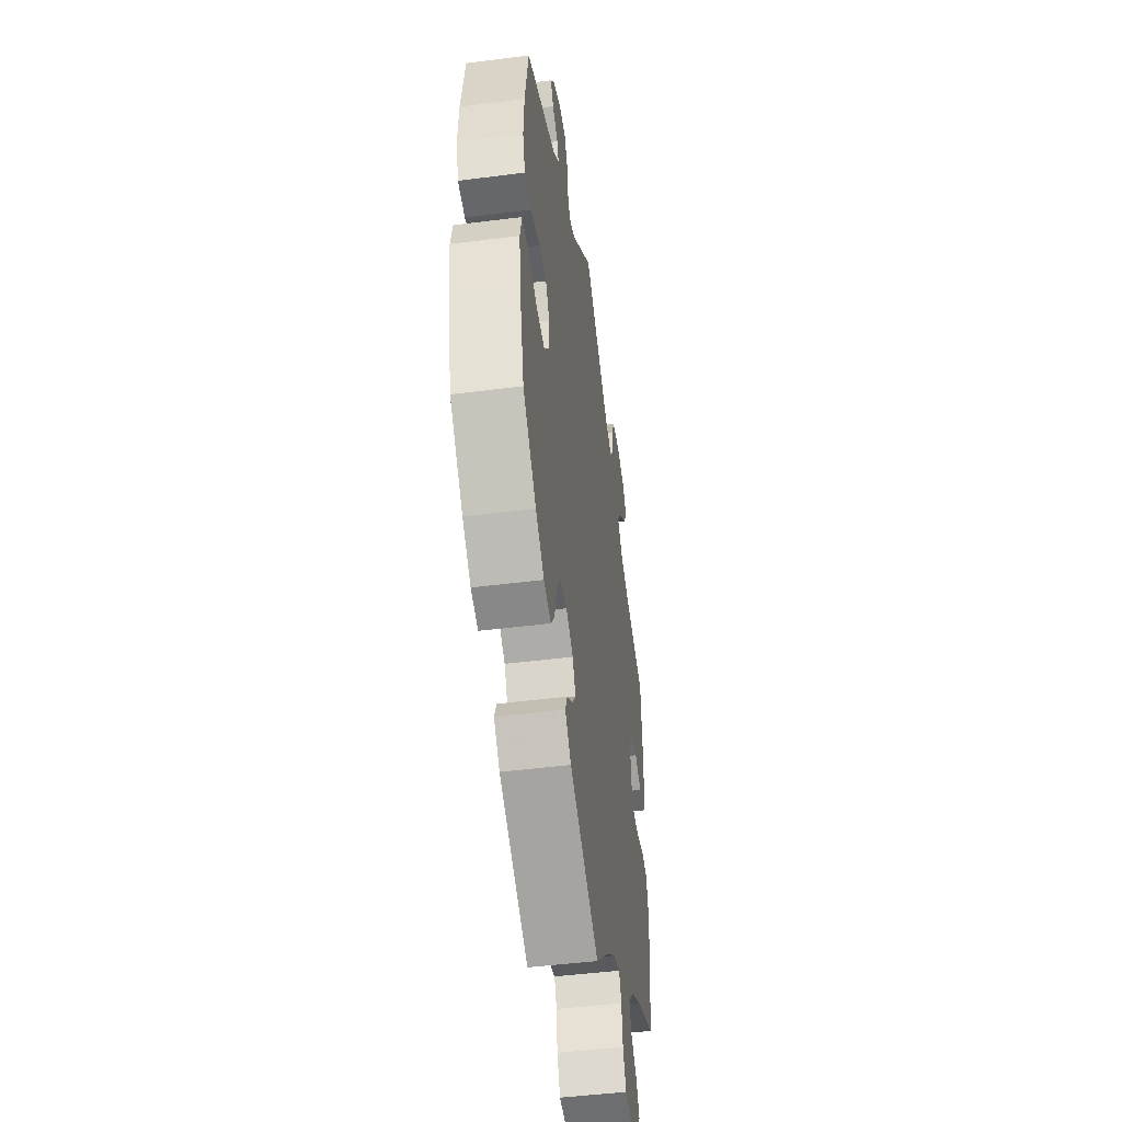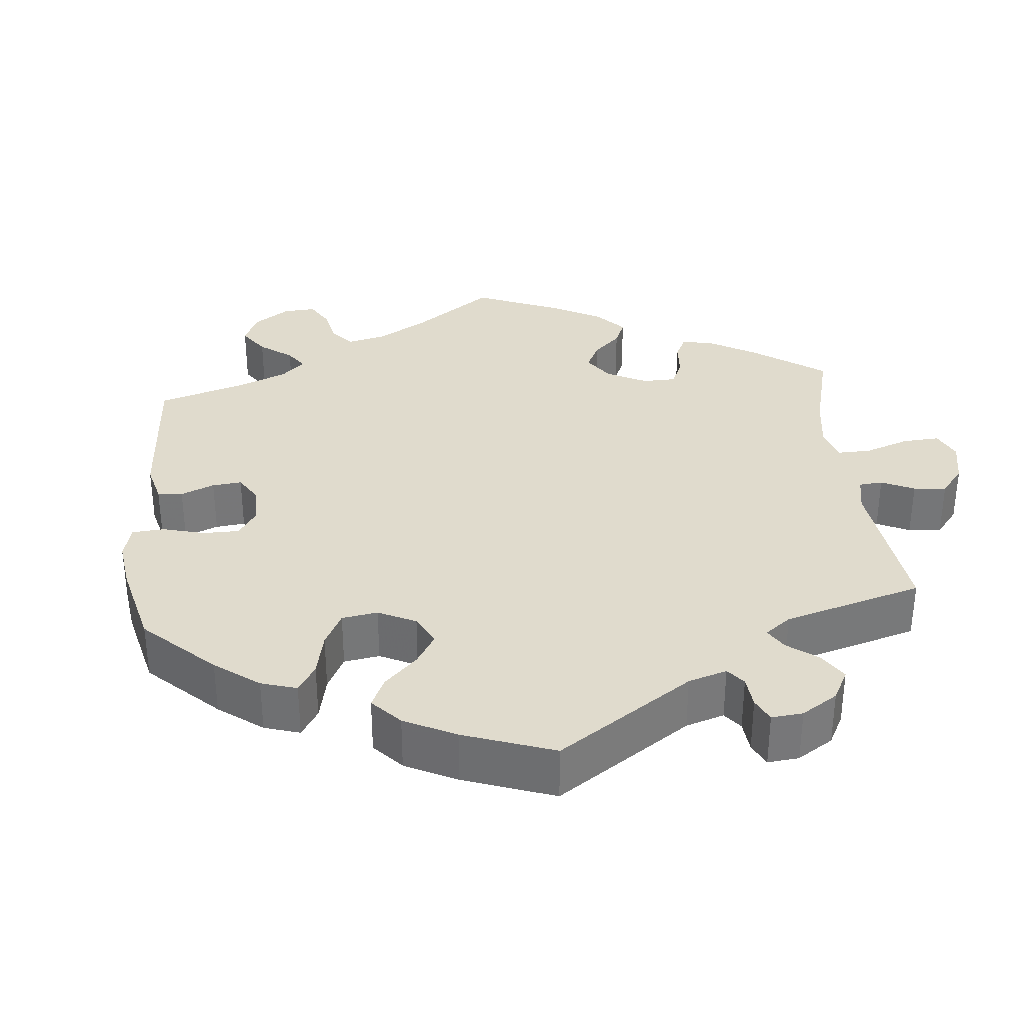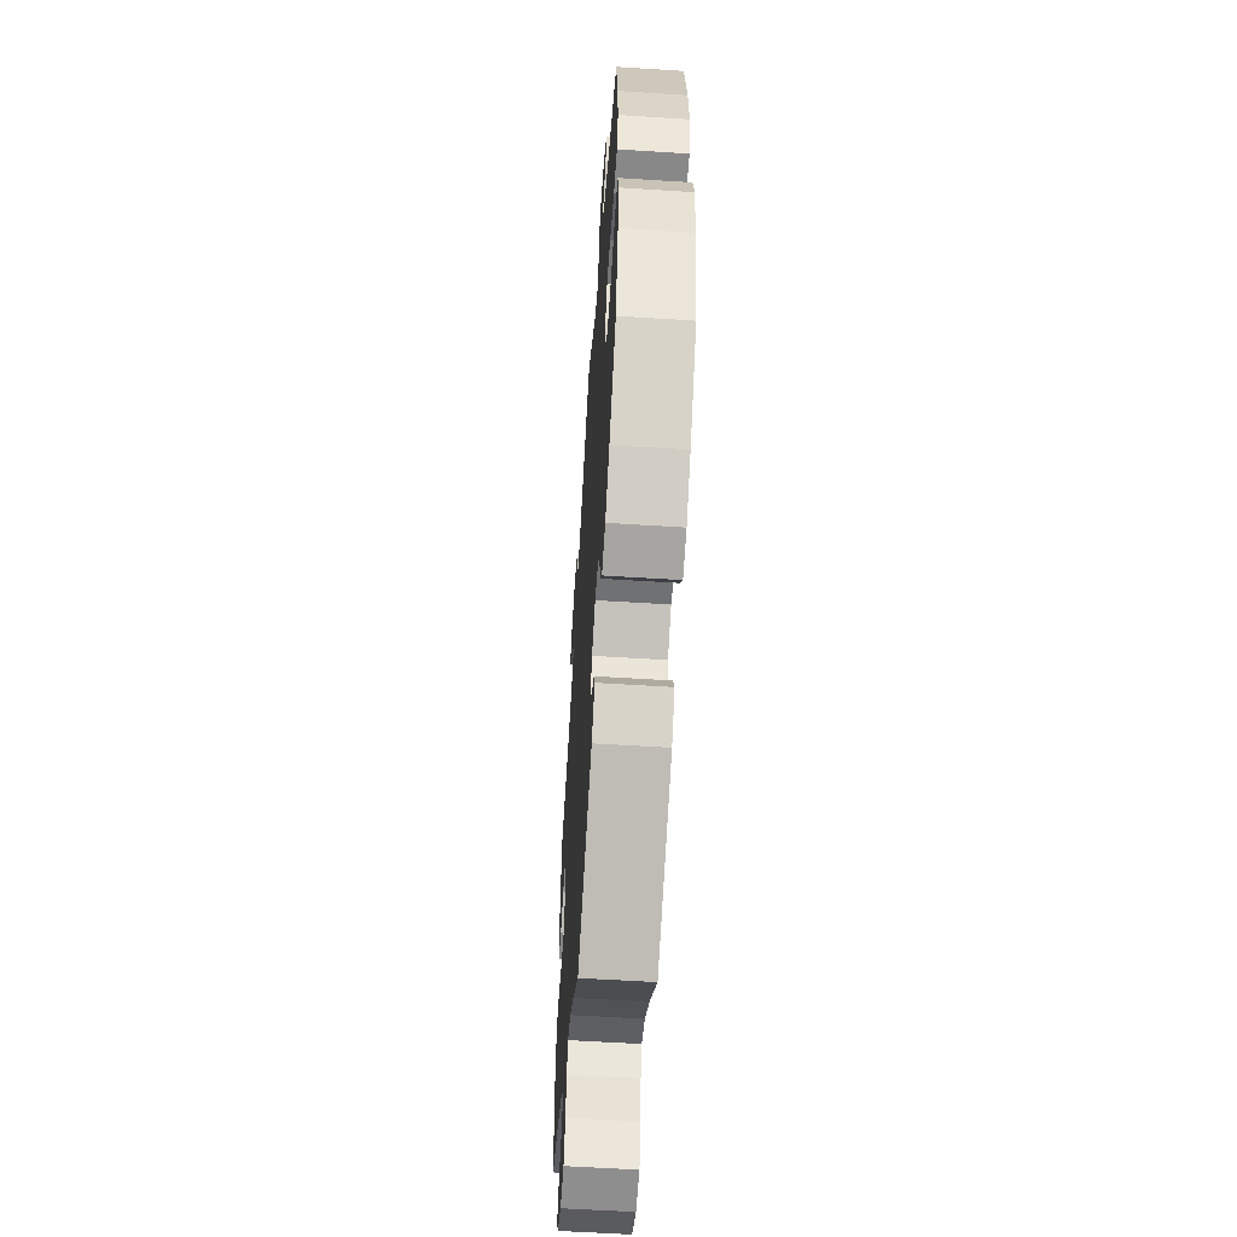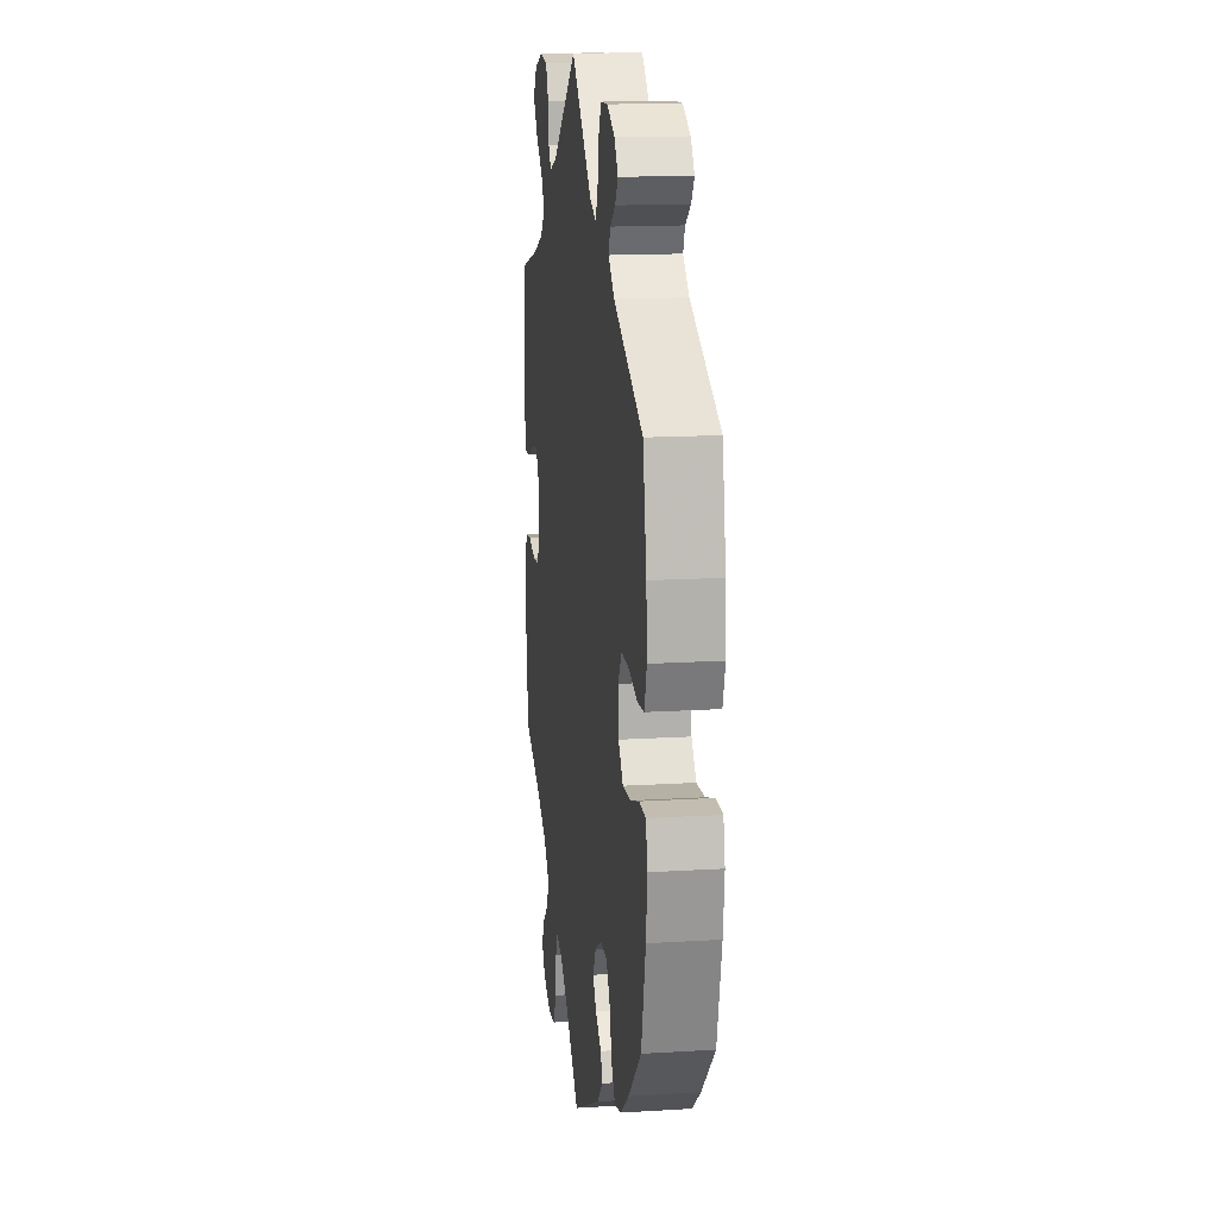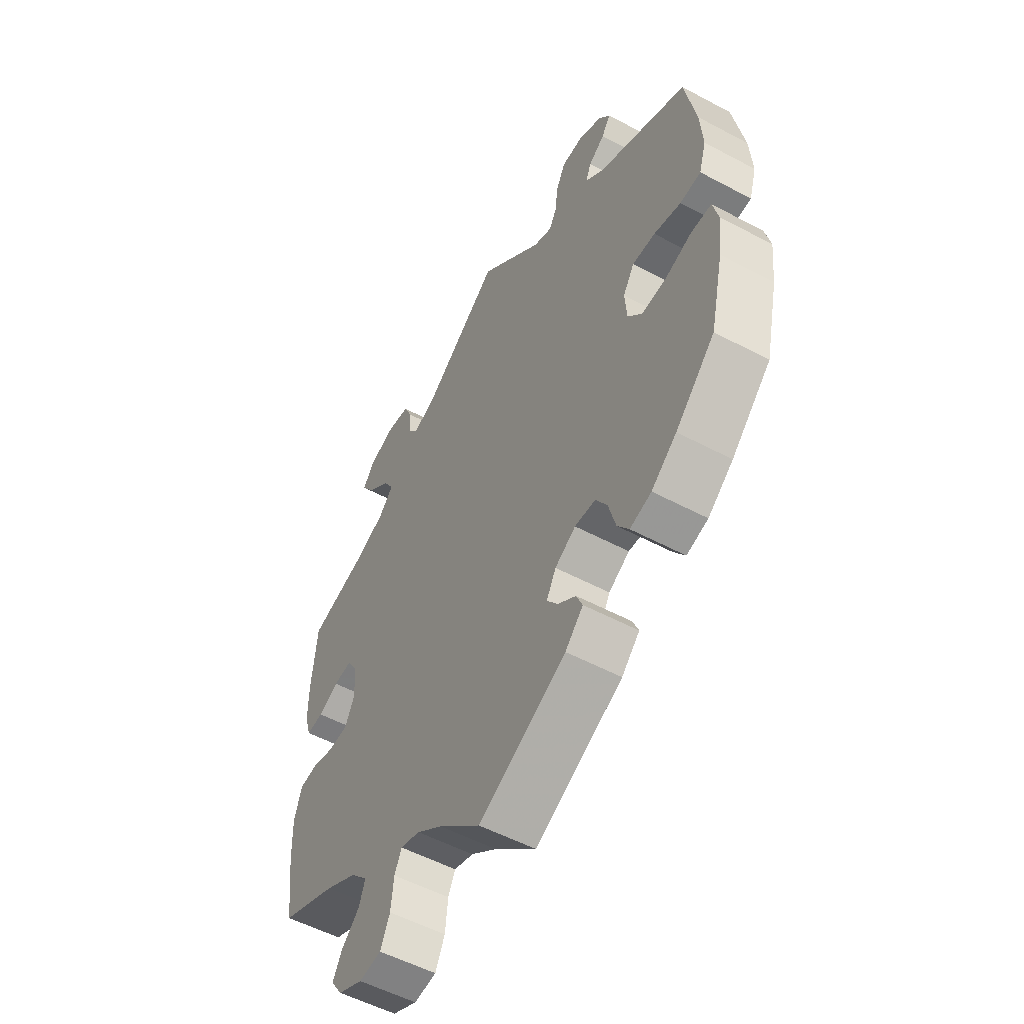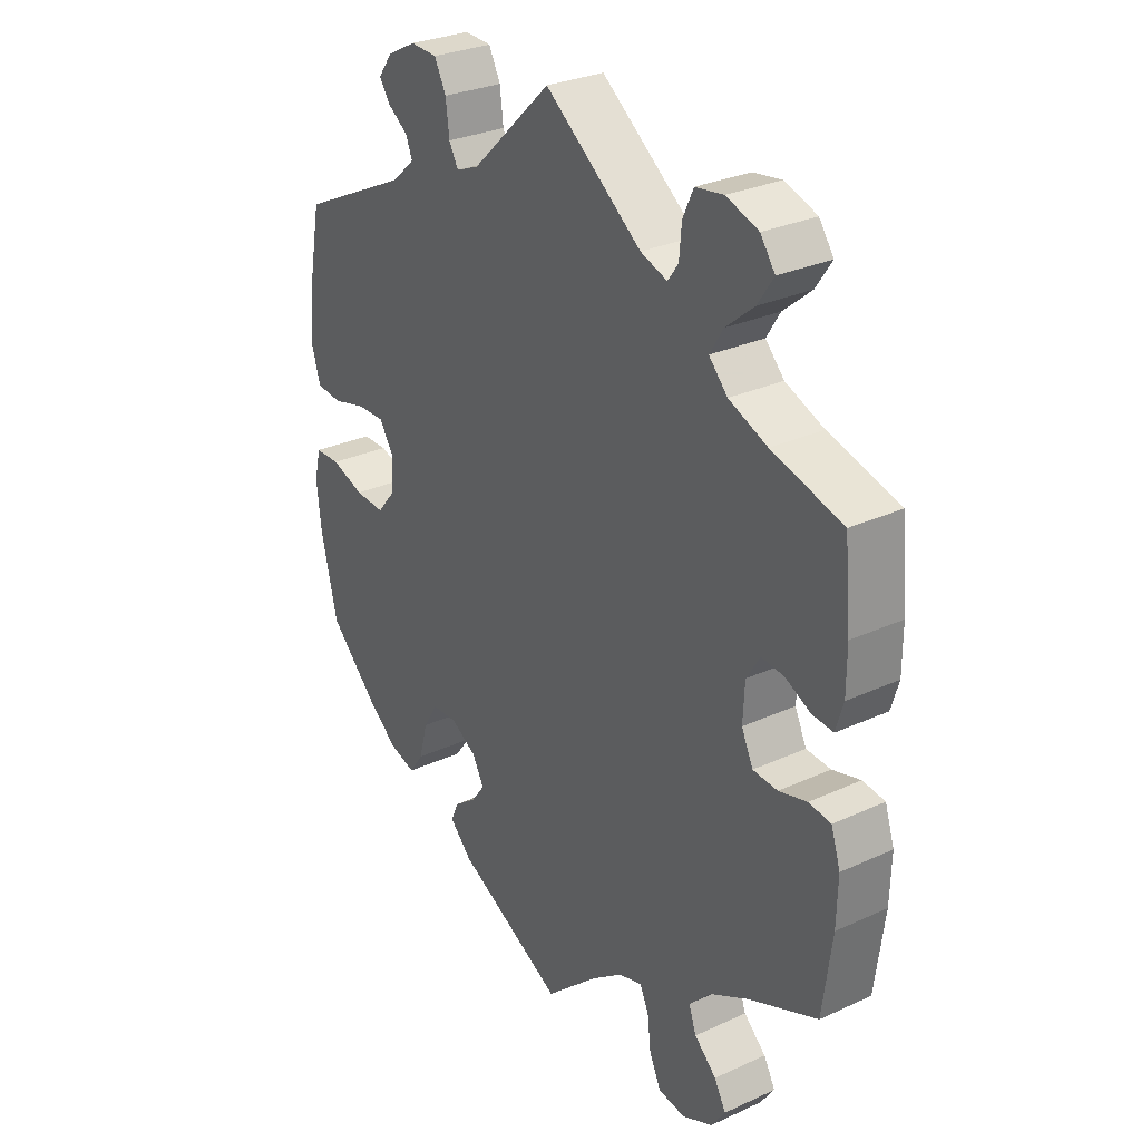
<metadata>
{"format":"obj","ext":"obj","renderer":"f3d","projection":"perspective","resolution":1024,"background":"white","views":[{"elev":-47.2,"azim":-81.8,"up":"+Z"},{"elev":33.2,"azim":-65.2,"up":"+Y"},{"elev":-57.7,"azim":-93.8,"up":"+Z"},{"elev":15.4,"azim":-97.5,"up":"+Z"},{"elev":-53.9,"azim":-119.6,"up":"+Z"},{"elev":29.0,"azim":55.7,"up":"+Z"}]}
</metadata>
<code>
v 0.382 0.07 -0.339
v 0.315 0.07 -0.375
v 0.278 0.07 -0.413
v 0.291 0.07 -0.449
v 0.329 0.07 -0.484
v 0.349 0.07 -0.52
v 0.325 0.07 -0.555
v 0.273 0.07 -0.579
v 0.226 0.07 -0.573
v 0.206 0.07 -0.53
v 0.2 0.07 -0.477
v 0.185 0.07 -0.445
v 0.144 0.07 -0.457
v 0.089 0.07 -0.498
v 0 0.07 -0.578
v -0.185 0.07 -0.484
v -0.223 0.07 -0.446
v -0.21 0.07 -0.416
v -0.172 0.07 -0.388
v -0.149 0.07 -0.357
v -0.169 0.07 -0.32
v -0.213 0.07 -0.294
v -0.257 0.07 -0.296
v -0.281 0.07 -0.336
v -0.296 0.07 -0.391
v -0.32 0.07 -0.425
v -0.365 0.07 -0.412
v -0.418 0.07 -0.37
v -0.501 0.07 -0.289
v -0.529 0.07 -0.169
v -0.537 0.07 -0.098
v -0.526 0.07 -0.051
v -0.483 0.07 -0.05
v -0.426 0.07 -0.069
v -0.375 0.07 -0.072
v -0.345 0.07 -0.036
v -0.341 0.07 0.018
v -0.365 0.07 0.056
v -0.413 0.07 0.055
v -0.47 0.07 0.04
v -0.514 0.07 0.044
v -0.529 0.07 0.093
v -0.524 0.07 0.167
v -0.501 0.07 0.289
v -0.312 0.07 0.379
v -0.273 0.07 0.414
v -0.284 0.07 0.442
v -0.318 0.07 0.466
v -0.337 0.07 0.494
v -0.313 0.07 0.527
v -0.264 0.07 0.552
v -0.218 0.07 0.55
v -0.198 0.07 0.511
v -0.192 0.07 0.462
v -0.176 0.07 0.433
v -0.137 0.07 0.449
v -0.001 0.07 0.578
v 0.165 0.07 0.453
v 0.211 0.07 0.437
v 0.229 0.07 0.462
v 0.233 0.07 0.509
v 0.251 0.07 0.548
v 0.299 0.07 0.555
v 0.354 0.07 0.536
v 0.379 0.07 0.501
v 0.352 0.07 0.461
v 0.304 0.07 0.421
v 0.281 0.07 0.384
v 0.313 0.07 0.35
v 0.379 0.07 0.323
v 0.5 0.07 0.289
v 0.511 0.07 0.173
v 0.511 0.07 0.105
v 0.498 0.07 0.062
v 0.462 0.07 0.065
v 0.419 0.07 0.086
v 0.38 0.07 0.09
v 0.357 0.07 0.053
v 0.354 0.07 -0.006
v 0.374 0.07 -0.048
v 0.416 0.07 -0.051
v 0.464 0.07 -0.038
v 0.502 0.07 -0.043
v 0.518 0.07 -0.092
v 0.516 0.07 -0.166
v 0.5 0.07 -0.289
v 0.382 0 -0.339
v 0.315 0 -0.375
v 0.278 0 -0.413
v 0.291 0 -0.449
v 0.329 0 -0.484
v 0.349 0 -0.52
v 0.325 0 -0.555
v 0.273 0 -0.579
v 0.226 0 -0.573
v 0.206 0 -0.53
v 0.2 0 -0.477
v 0.185 0 -0.445
v 0.144 0 -0.457
v 0.089 0 -0.498
v 0 0 -0.578
v -0.185 0 -0.484
v -0.223 0 -0.446
v -0.21 0 -0.416
v -0.172 0 -0.388
v -0.149 0 -0.357
v -0.169 0 -0.32
v -0.213 0 -0.294
v -0.257 0 -0.296
v -0.281 0 -0.336
v -0.296 0 -0.391
v -0.32 0 -0.425
v -0.365 0 -0.412
v -0.418 0 -0.37
v -0.501 0 -0.289
v -0.529 0 -0.169
v -0.537 0 -0.098
v -0.526 0 -0.051
v -0.483 0 -0.05
v -0.426 0 -0.069
v -0.375 0 -0.072
v -0.345 0 -0.036
v -0.341 0 0.018
v -0.365 0 0.056
v -0.413 0 0.055
v -0.47 0 0.04
v -0.514 0 0.044
v -0.529 0 0.093
v -0.524 0 0.167
v -0.501 0 0.289
v -0.312 0 0.379
v -0.273 0 0.414
v -0.284 0 0.442
v -0.318 0 0.466
v -0.337 0 0.494
v -0.313 0 0.527
v -0.264 0 0.552
v -0.218 0 0.55
v -0.198 0 0.511
v -0.192 0 0.462
v -0.176 0 0.433
v -0.137 0 0.449
v -0.001 0 0.578
v 0.165 0 0.453
v 0.211 0 0.437
v 0.229 0 0.462
v 0.233 0 0.509
v 0.251 0 0.548
v 0.299 0 0.555
v 0.354 0 0.536
v 0.379 0 0.501
v 0.352 0 0.461
v 0.304 0 0.421
v 0.281 0 0.384
v 0.313 0 0.35
v 0.379 0 0.323
v 0.5 0 0.289
v 0.511 0 0.173
v 0.511 0 0.105
v 0.498 0 0.062
v 0.462 0 0.065
v 0.419 0 0.086
v 0.38 0 0.09
v 0.357 0 0.053
v 0.354 0 -0.006
v 0.374 0 -0.048
v 0.416 0 -0.051
v 0.464 0 -0.038
v 0.502 0 -0.043
v 0.518 0 -0.092
v 0.516 0 -0.166
v 0.5 0 -0.289
f 85 86 1
f 84 85 1 2
f 81 82 83 84
f 80 81 84 2
f 79 80 2 3
f 78 79 3
f 73 74 75 76
f 73 76 77
f 70 71 72 73
f 69 70 73 77
f 68 69 77 78
f 64 65 66 67
f 64 67 68
f 63 64 68
f 60 61 62 63
f 59 60 63 68
f 58 59 68 78
f 56 57 58 78
f 51 52 53 54
f 51 54 55
f 50 51 55
f 47 48 49 50
f 46 47 50 55
f 45 46 55
f 44 45 55
f 39 40 41 42
f 38 39 42 43
f 31 32 33 34
f 31 34 35
f 30 31 35
f 29 30 35
f 28 29 35 36
f 24 25 26 27
f 23 24 27 28
f 16 17 18 19
f 14 15 16 19
f 13 14 19 20
f 12 13 20 21
f 8 9 10 11
f 8 11 12
f 7 8 12
f 4 5 6 7
f 3 4 7 12
f 38 43 44 55
f 37 38 55 56
f 36 37 56 78
f 23 28 36 78
f 3 12 21 22
f 78 3 22
f 22 23 78
f 87 172 171
f 88 87 171 170
f 170 169 168 167
f 88 170 167 166
f 89 88 166 165
f 89 165 164
f 162 161 160 159
f 163 162 159
f 159 158 157 156
f 163 159 156 155
f 164 163 155 154
f 153 152 151 150
f 154 153 150
f 154 150 149
f 149 148 147 146
f 154 149 146 145
f 164 154 145 144
f 164 144 143 142
f 140 139 138 137
f 141 140 137
f 141 137 136
f 136 135 134 133
f 141 136 133 132
f 141 132 131
f 141 131 130
f 128 127 126 125
f 129 128 125 124
f 120 119 118 117
f 121 120 117
f 121 117 116
f 121 116 115
f 122 121 115 114
f 113 112 111 110
f 114 113 110 109
f 105 104 103 102
f 105 102 101 100
f 106 105 100 99
f 107 106 99 98
f 97 96 95 94
f 98 97 94
f 98 94 93
f 93 92 91 90
f 98 93 90 89
f 141 130 129 124
f 142 141 124 123
f 164 142 123 122
f 164 122 114 109
f 108 107 98 89
f 108 89 164
f 164 109 108
f 1 87 88 2
f 2 88 89 3
f 3 89 90 4
f 4 90 91 5
f 5 91 92 6
f 6 92 93 7
f 7 93 94 8
f 8 94 95 9
f 9 95 96 10
f 10 96 97 11
f 11 97 98 12
f 12 98 99 13
f 13 99 100 14
f 14 100 101 15
f 15 101 102 16
f 16 102 103 17
f 17 103 104 18
f 18 104 105 19
f 19 105 106 20
f 20 106 107 21
f 21 107 108 22
f 22 108 109 23
f 23 109 110 24
f 24 110 111 25
f 25 111 112 26
f 26 112 113 27
f 27 113 114 28
f 28 114 115 29
f 29 115 116 30
f 30 116 117 31
f 31 117 118 32
f 32 118 119 33
f 33 119 120 34
f 34 120 121 35
f 35 121 122 36
f 36 122 123 37
f 37 123 124 38
f 38 124 125 39
f 39 125 126 40
f 40 126 127 41
f 41 127 128 42
f 42 128 129 43
f 43 129 130 44
f 44 130 131 45
f 45 131 132 46
f 46 132 133 47
f 47 133 134 48
f 48 134 135 49
f 49 135 136 50
f 50 136 137 51
f 51 137 138 52
f 52 138 139 53
f 53 139 140 54
f 54 140 141 55
f 55 141 142 56
f 56 142 143 57
f 57 143 144 58
f 58 144 145 59
f 59 145 146 60
f 60 146 147 61
f 61 147 148 62
f 62 148 149 63
f 63 149 150 64
f 64 150 151 65
f 65 151 152 66
f 66 152 153 67
f 67 153 154 68
f 68 154 155 69
f 69 155 156 70
f 70 156 157 71
f 71 157 158 72
f 72 158 159 73
f 73 159 160 74
f 74 160 161 75
f 75 161 162 76
f 76 162 163 77
f 77 163 164 78
f 78 164 165 79
f 79 165 166 80
f 80 166 167 81
f 81 167 168 82
f 82 168 169 83
f 83 169 170 84
f 84 170 171 85
f 85 171 172 86
f 86 172 87 1

</code>
